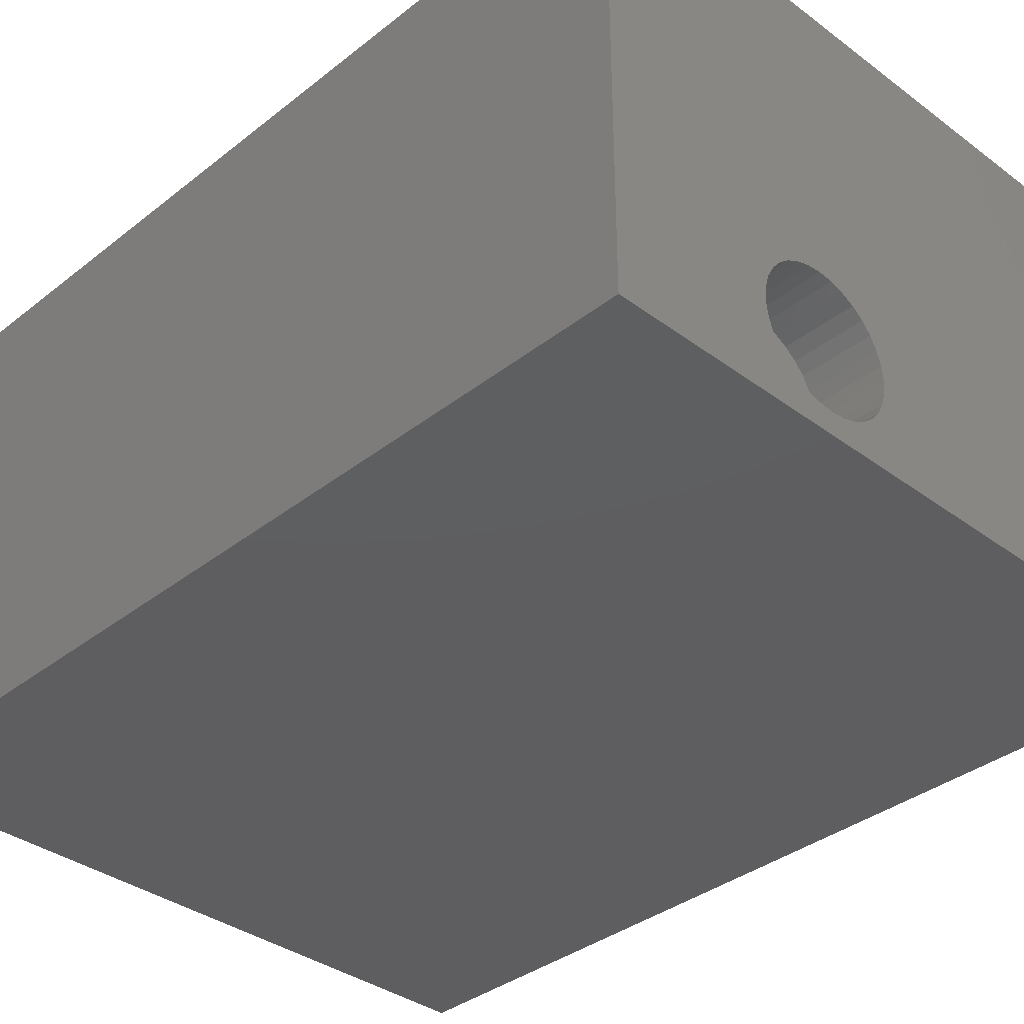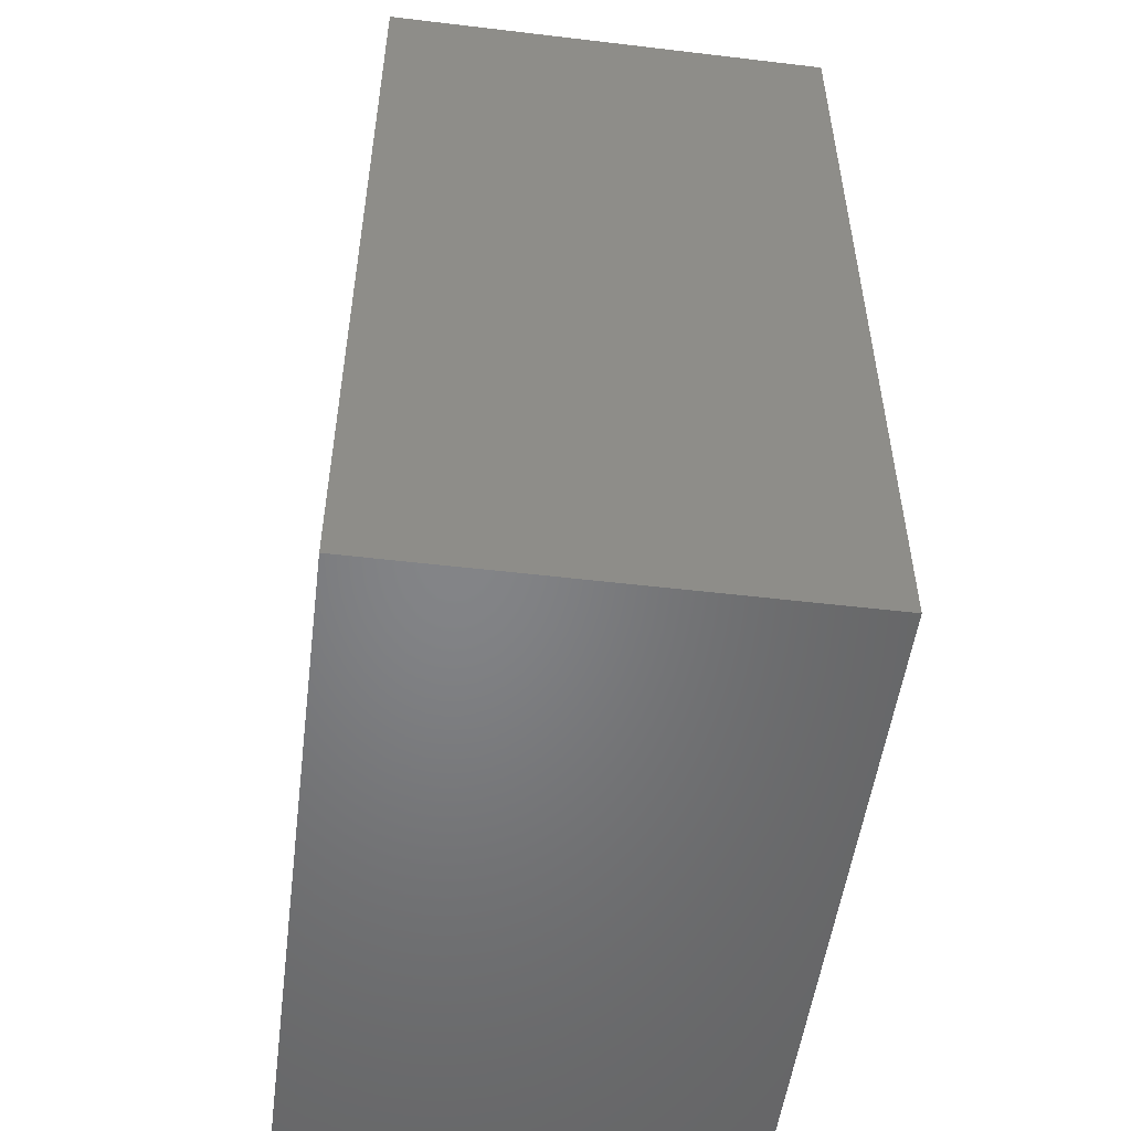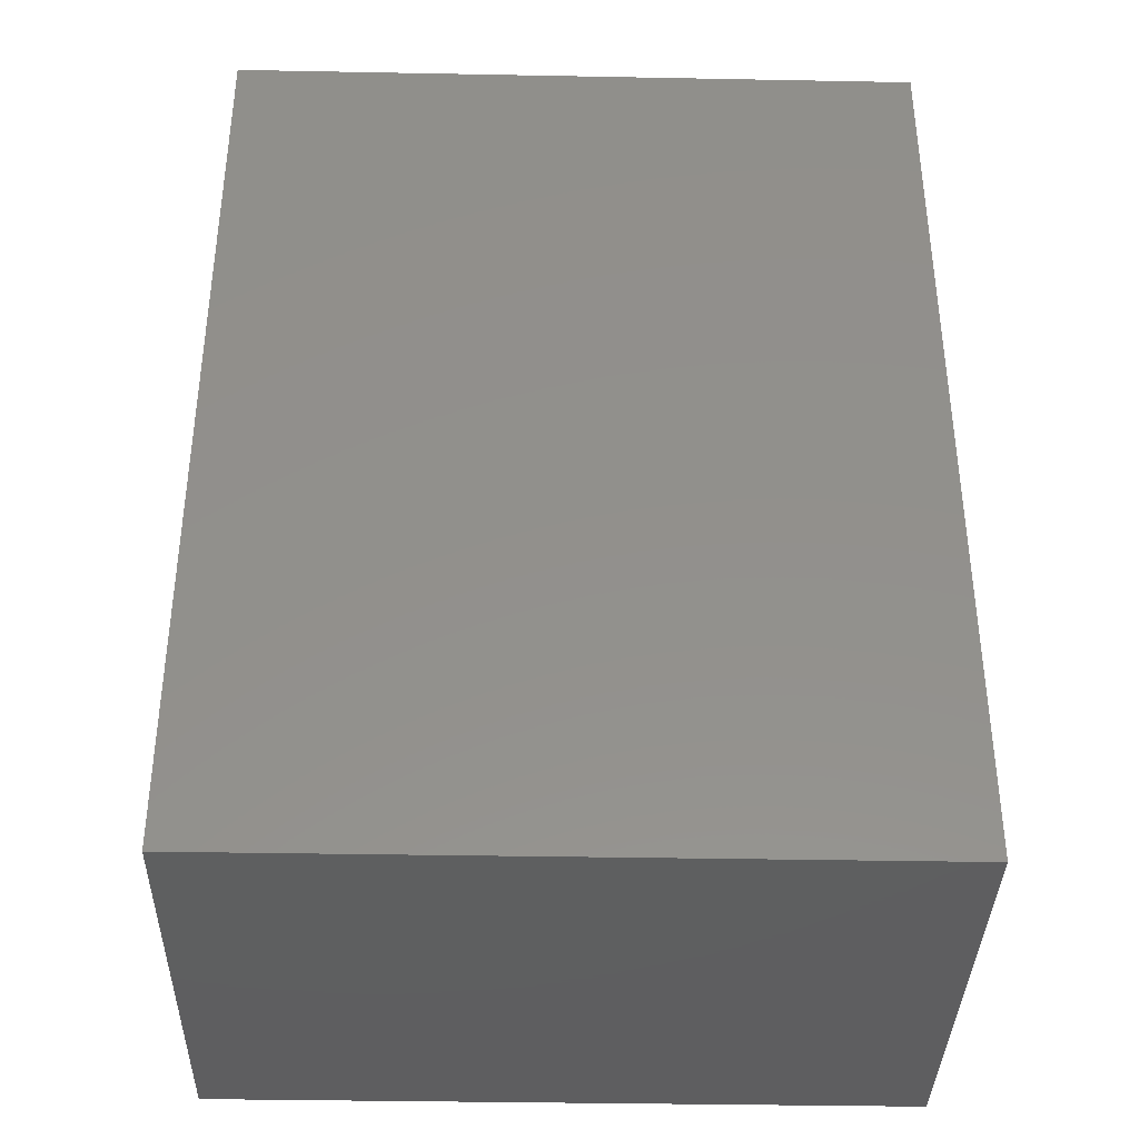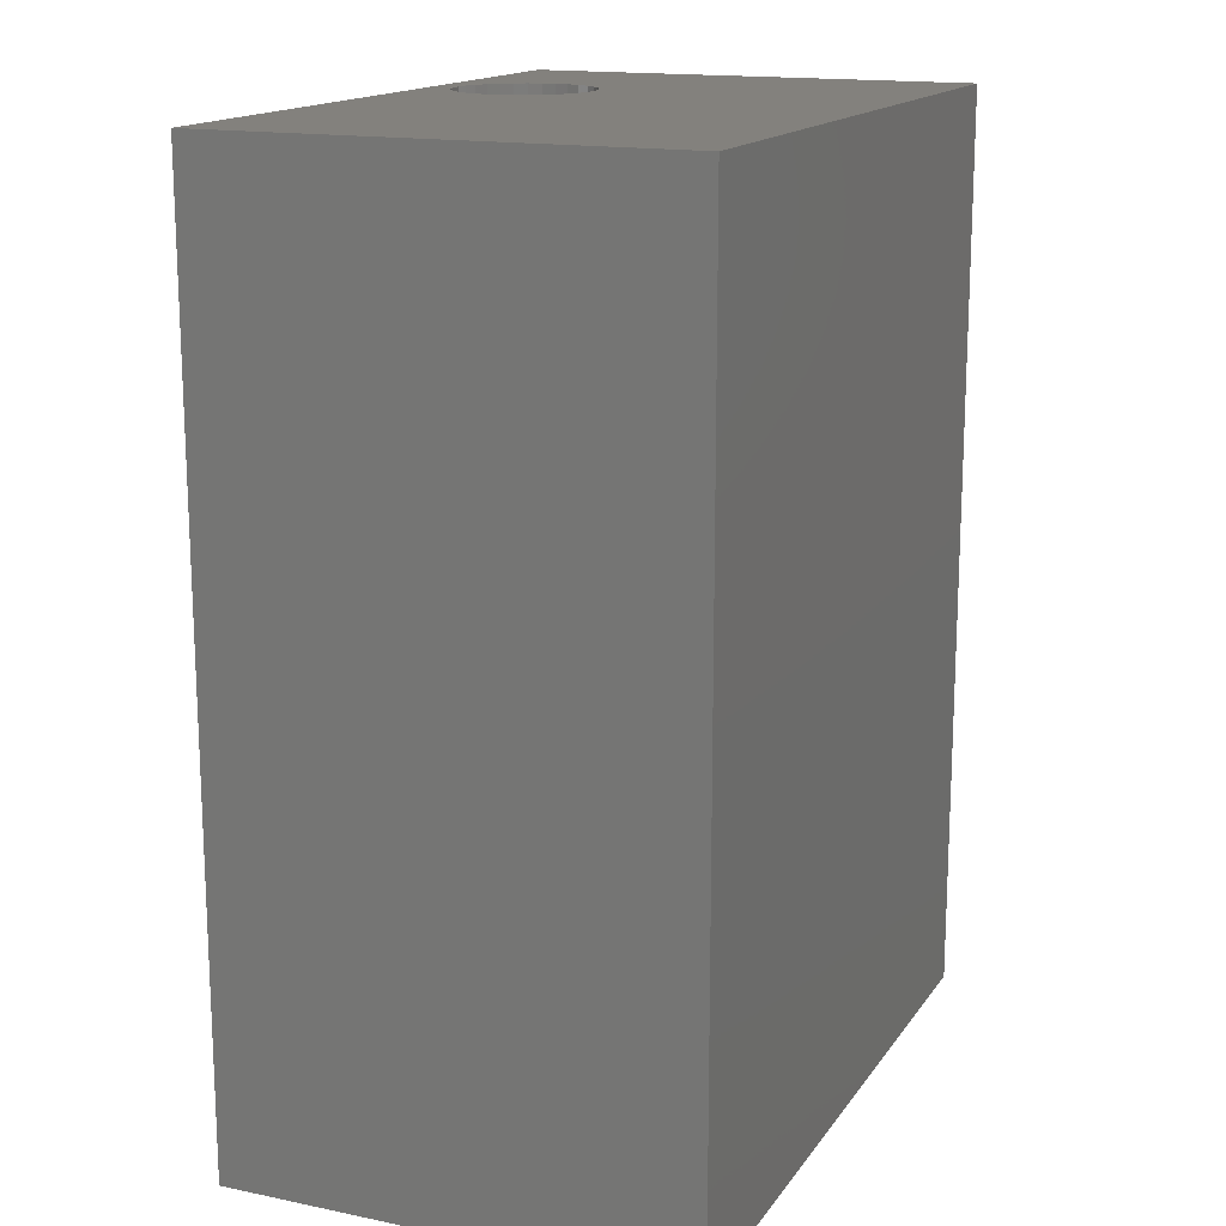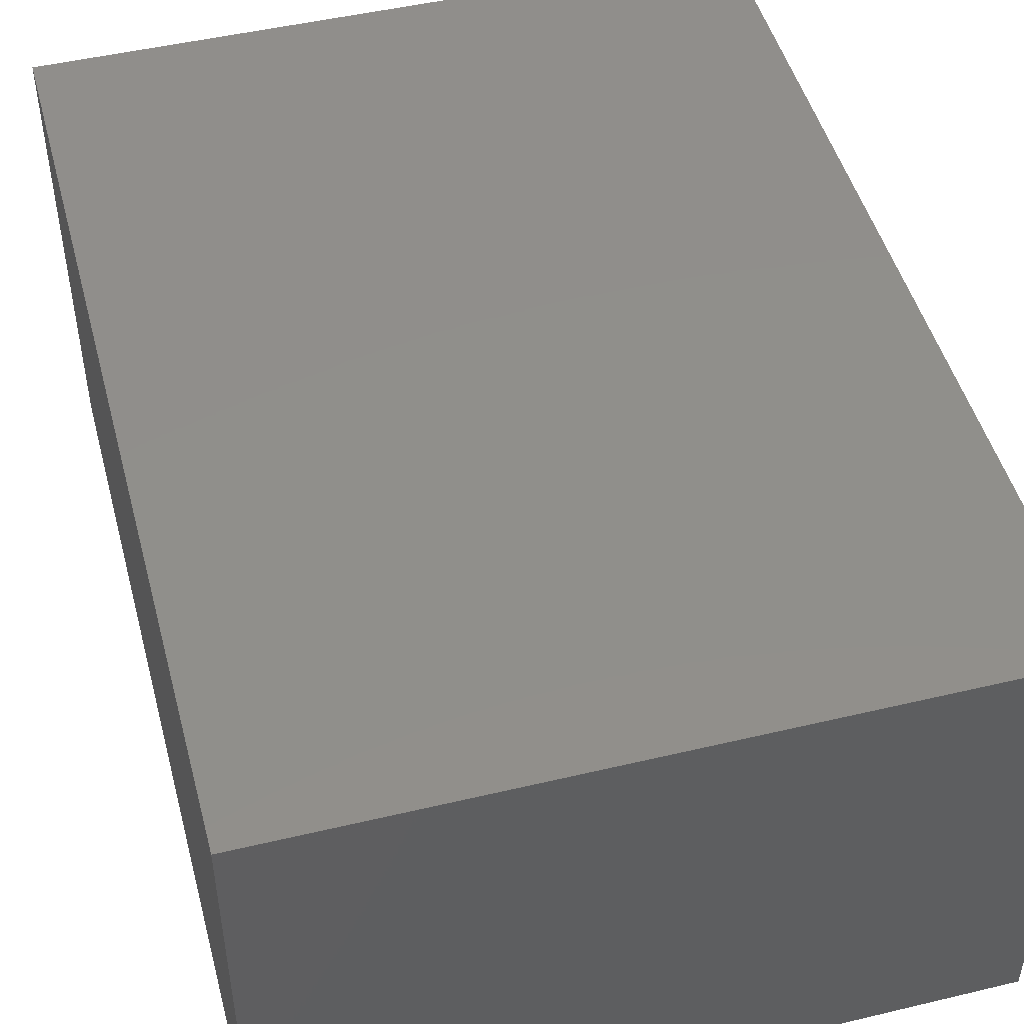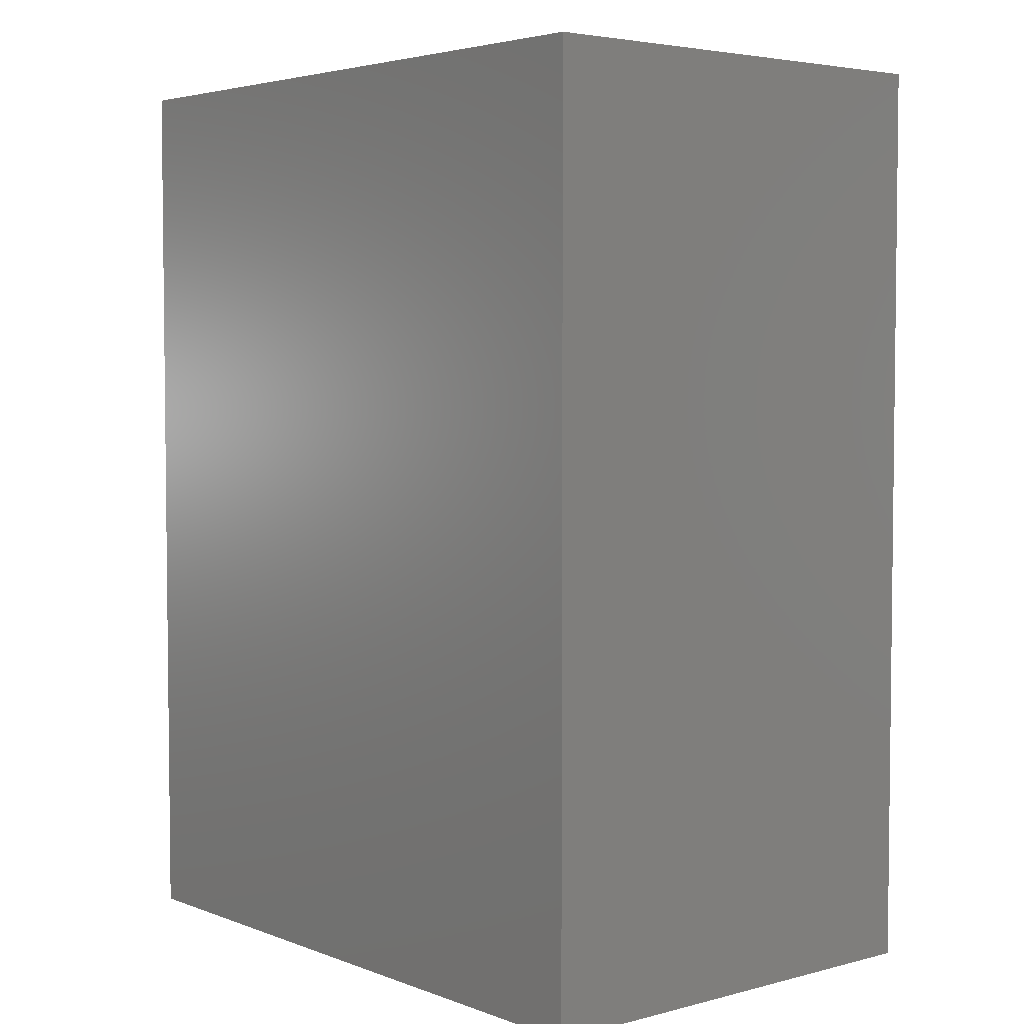
<metadata>
{"format":"stl","ext":"stl","renderer":"f3d","projection":"perspective","resolution":1024,"background":"white","views":[{"elev":-36.1,"azim":-44.2,"up":"+Y"},{"elev":-52.0,"azim":82.7,"up":"+Z"},{"elev":-37.0,"azim":-1.4,"up":"+Z"},{"elev":15.8,"azim":113.1,"up":"+Z"},{"elev":48.3,"azim":165.1,"up":"+Y"},{"elev":4.1,"azim":50.0,"up":"+Z"}]}
</metadata>
<code>
# stl→obj: 72 verts, 140 faces
v 15 0 20
v 15 10 0
v 15 10 20
v 15 0 0
v 6.386 2.574 20
v 6.471 2.293 20
v 6.5 2 20
v 6.247 2.833 20
v 6.061 3.061 20
v 5.833 3.247 20
v 5.574 3.386 20
v 5.293 3.471 20
v 0 10 20
v 5 3.5 20
v 4.707 3.471 20
v 4.426 3.386 20
v 3.614 2.574 20
v 0 0 20
v 3.529 2.293 20
v 3.753 2.833 20
v 3.939 3.061 20
v 4.167 3.247 20
v 6.471 1.707 20
v 6.386 1.426 20
v 6.247 1.167 20
v 6.061 0.9393 20
v 5.833 0.7528 20
v 5.574 0.6142 20
v 5.293 0.5288 20
v 5 0.5 20
v 3.5 2 20
v 3.529 1.707 20
v 4.707 0.5288 20
v 4.426 0.6142 20
v 4.167 0.7528 20
v 3.939 0.9393 20
v 3.753 1.167 20
v 3.614 1.426 20
v 0 0 0
v 0 10 0
v 5.574 0.6142 18.5
v 5.293 0.5288 18.5
v 6.471 2.293 18.5
v 6.386 2.574 18.5
v 6.5 2 18.5
v 6.247 2.833 18.5
v 6.471 1.707 18.5
v 6.386 1.426 18.5
v 6.247 1.167 18.5
v 6.061 3.061 18.5
v 6.061 0.9393 18.5
v 5.833 3.247 18.5
v 5.833 0.7528 18.5
v 5.574 3.386 18.5
v 5.293 3.471 18.5
v 5 3.5 18.5
v 5 0.5 18.5
v 4.707 3.471 18.5
v 4.707 0.5288 18.5
v 4.426 3.386 18.5
v 4.426 0.6142 18.5
v 4.167 3.247 18.5
v 4.167 0.7528 18.5
v 3.939 3.061 18.5
v 3.939 0.9393 18.5
v 3.753 2.833 18.5
v 3.753 1.167 18.5
v 3.614 2.574 18.5
v 3.614 1.426 18.5
v 3.529 2.293 18.5
v 3.529 1.707 18.5
v 3.5 2 18.5
f 1 2 3
f 2 1 4
f 5 1 3
f 1 6 7
f 1 5 6
f 3 8 5
f 3 9 8
f 3 10 9
f 3 11 10
f 3 12 11
f 13 12 3
f 12 13 14
f 14 13 15
f 15 13 16
f 17 18 19
f 18 17 13
f 20 13 17
f 21 13 20
f 22 13 21
f 16 13 22
f 23 1 7
f 24 1 23
f 25 1 24
f 26 1 25
f 27 1 26
f 28 1 27
f 29 1 28
f 30 1 29
f 19 18 31
f 31 18 32
f 30 18 1
f 33 18 30
f 34 18 33
f 35 18 34
f 36 18 35
f 37 18 36
f 38 18 37
f 32 18 38
f 39 2 4
f 2 39 40
f 39 13 40
f 13 39 18
f 2 13 3
f 13 2 40
f 39 1 18
f 1 39 4
f 41 29 28
f 29 41 42
f 43 5 44
f 5 43 6
f 45 6 43
f 6 45 7
f 44 8 46
f 8 44 5
f 43 47 45
f 44 47 43
f 44 48 47
f 46 48 44
f 46 49 48
f 50 49 46
f 50 51 49
f 52 51 50
f 52 53 51
f 54 53 52
f 54 41 53
f 55 41 54
f 55 42 41
f 56 42 55
f 56 57 42
f 58 57 56
f 58 59 57
f 60 59 58
f 60 61 59
f 62 61 60
f 62 63 61
f 64 63 62
f 64 65 63
f 66 65 64
f 66 67 65
f 68 67 66
f 68 69 67
f 70 69 68
f 70 71 69
f 71 70 72
f 37 69 38
f 69 37 67
f 55 11 12
f 11 55 54
f 58 14 15
f 14 58 56
f 61 35 34
f 35 61 63
f 62 16 22
f 16 62 60
f 53 28 27
f 28 53 41
f 20 64 21
f 64 20 66
f 46 9 50
f 9 46 8
f 51 25 49
f 25 51 26
f 57 33 30
f 33 57 59
f 60 15 16
f 15 60 58
f 51 27 26
f 27 51 53
f 47 7 45
f 7 47 23
f 59 34 33
f 34 59 61
f 48 23 47
f 23 48 24
f 38 71 32
f 71 38 69
f 49 24 48
f 24 49 25
f 31 70 19
f 70 31 72
f 56 12 14
f 12 56 55
f 64 22 21
f 22 64 62
f 52 9 10
f 9 52 50
f 42 30 29
f 30 42 57
f 54 10 11
f 10 54 52
f 36 67 37
f 67 36 65
f 63 36 35
f 36 63 65
f 19 68 17
f 68 19 70
f 17 66 20
f 66 17 68
f 32 72 31
f 72 32 71

</code>
